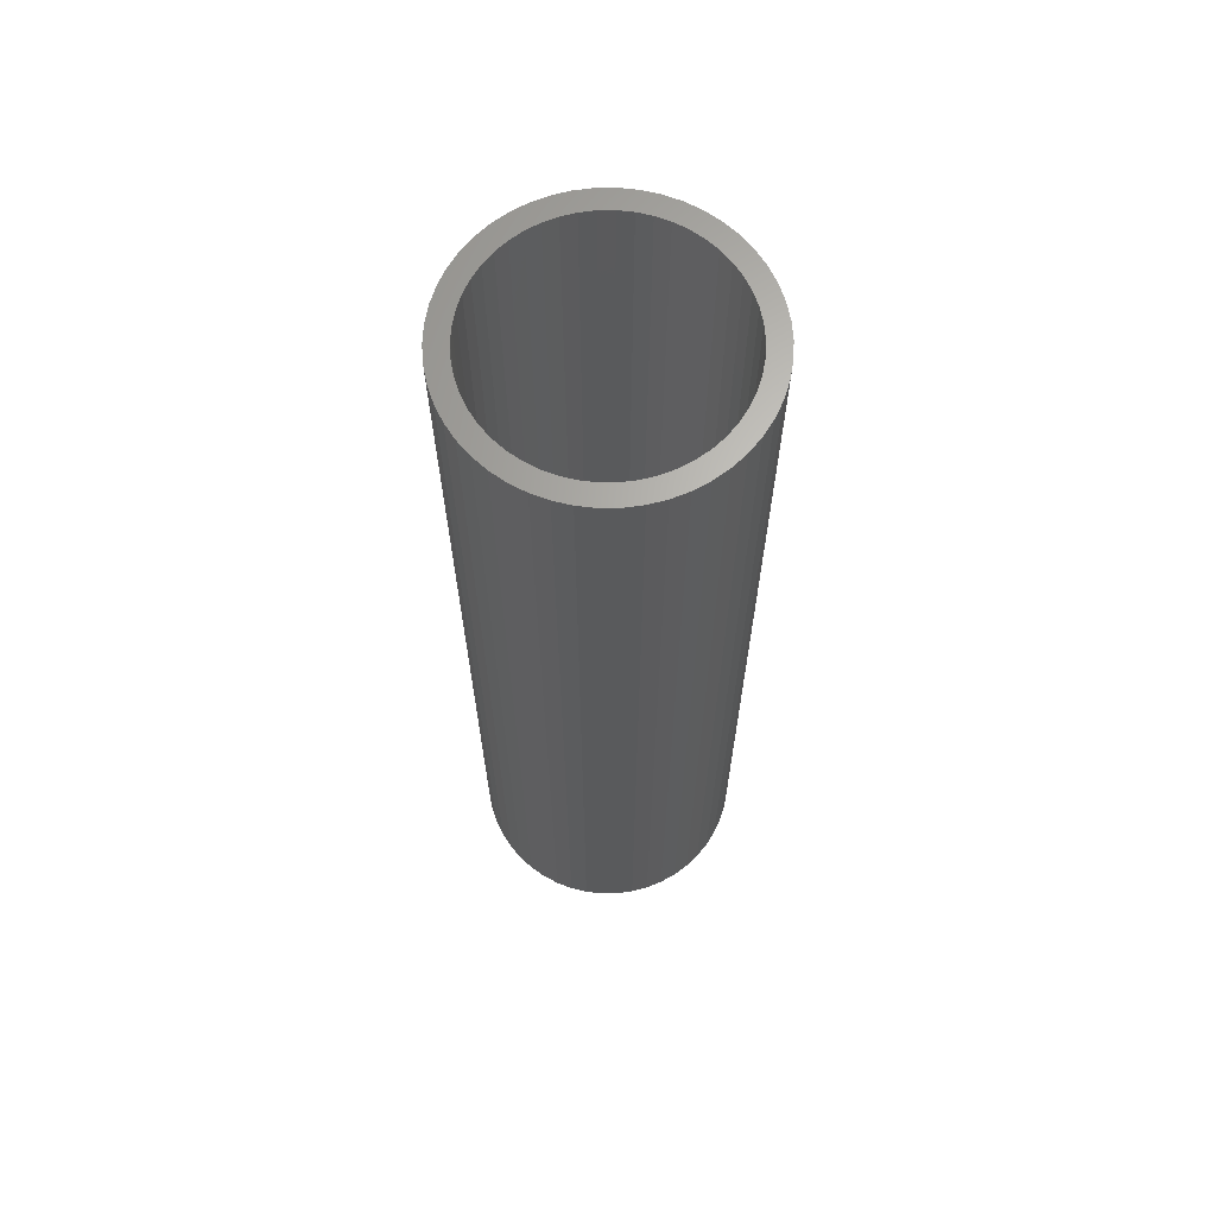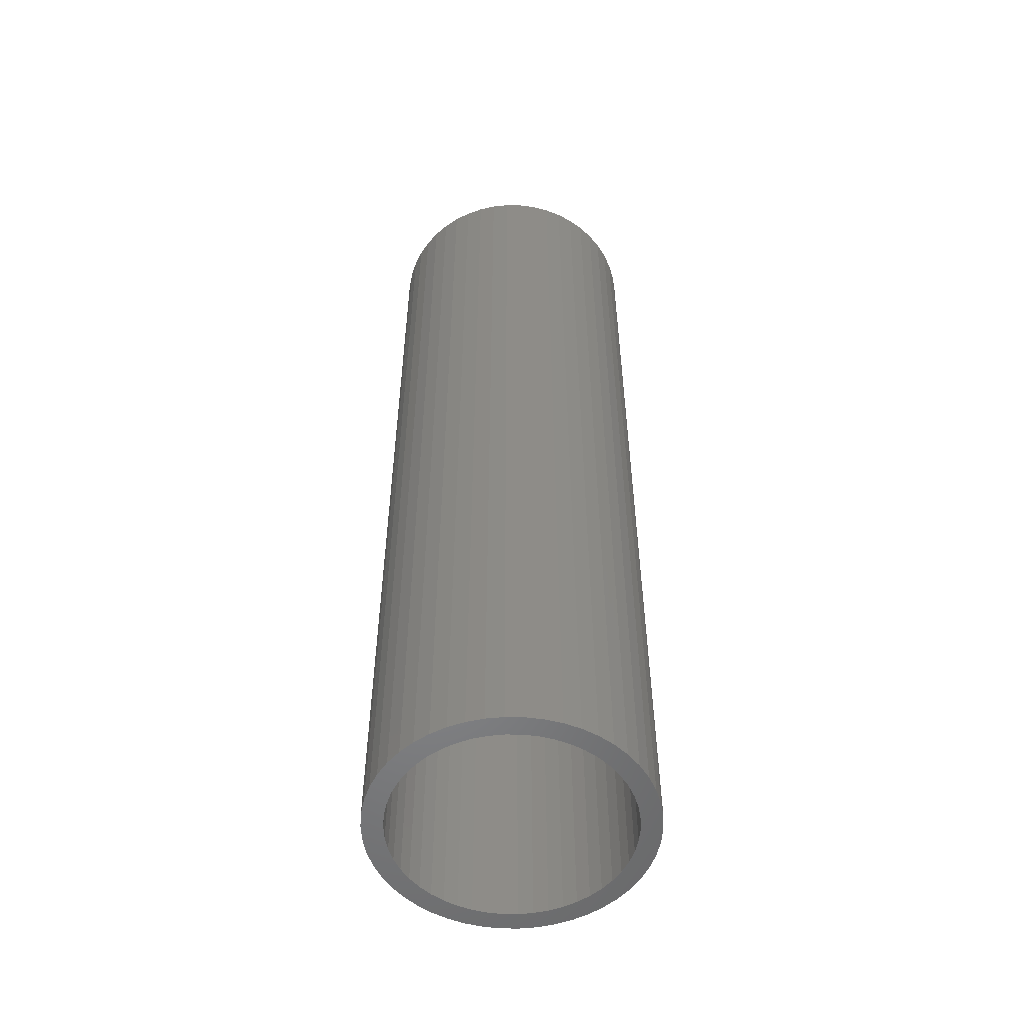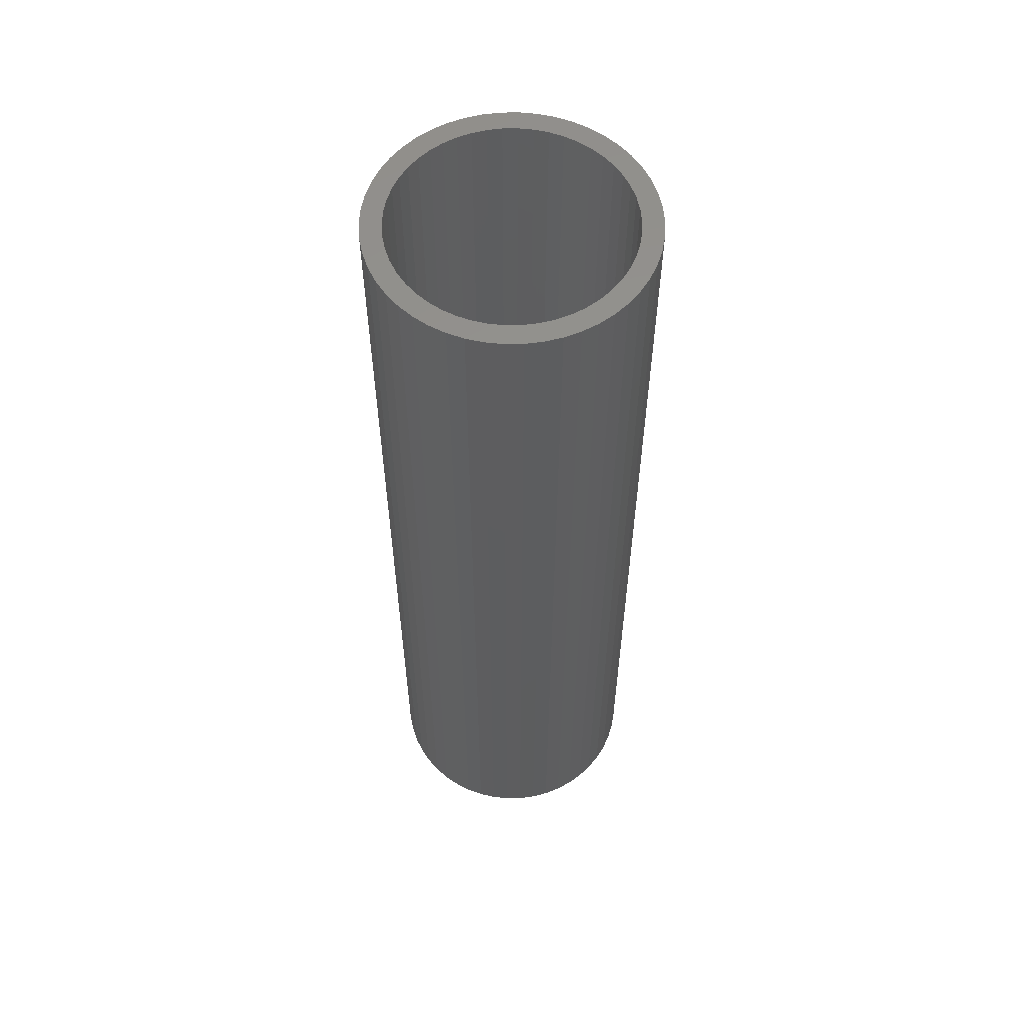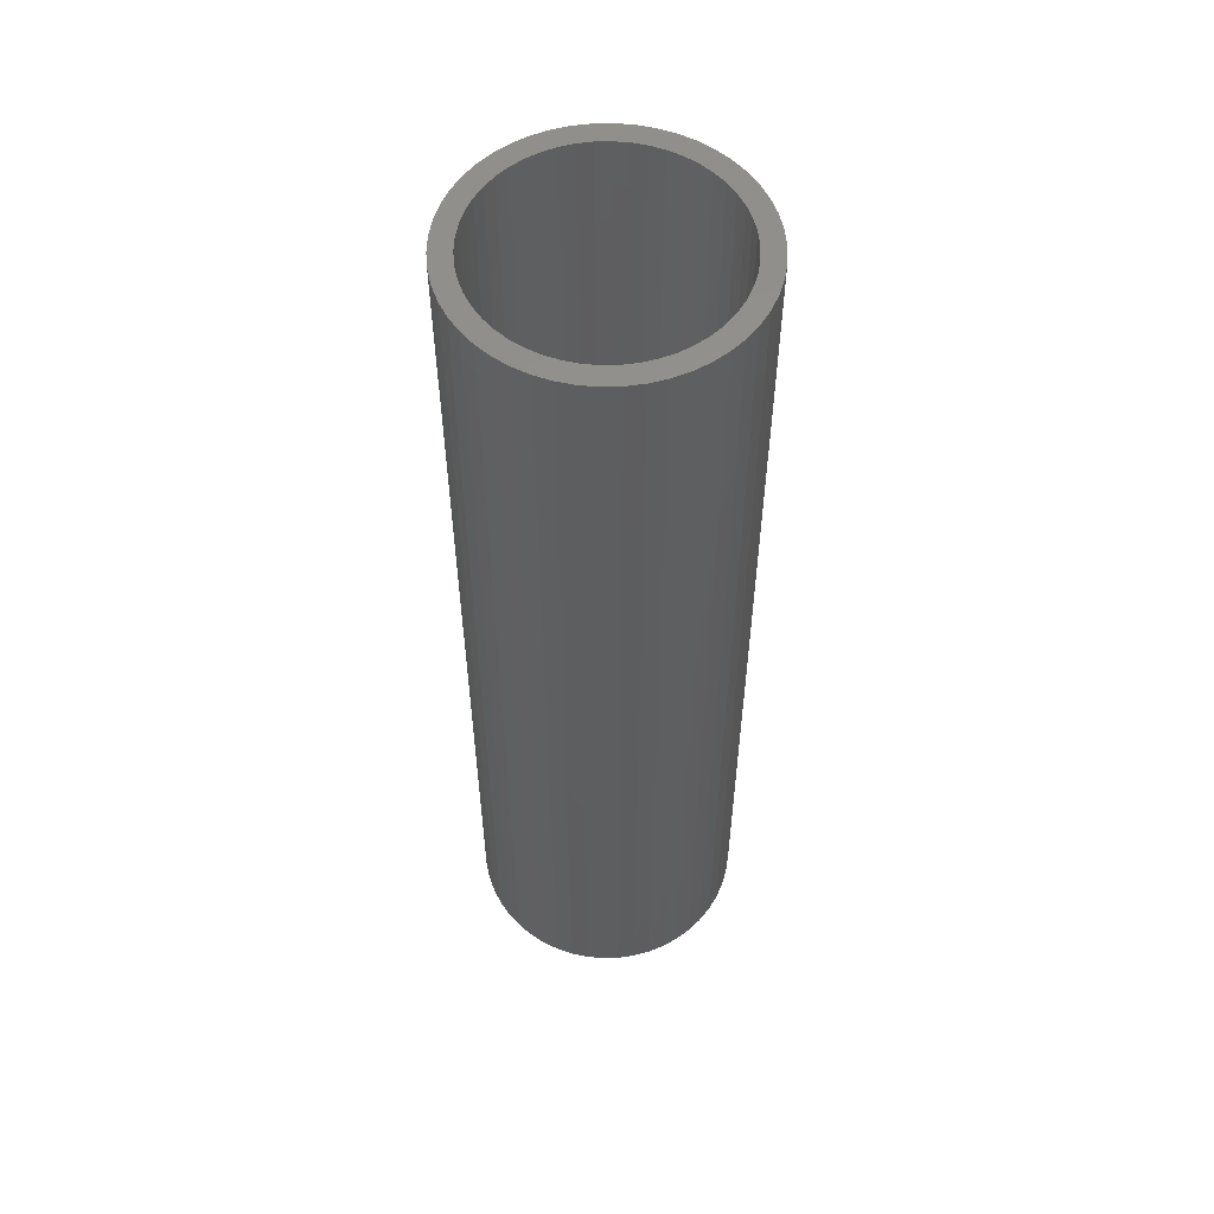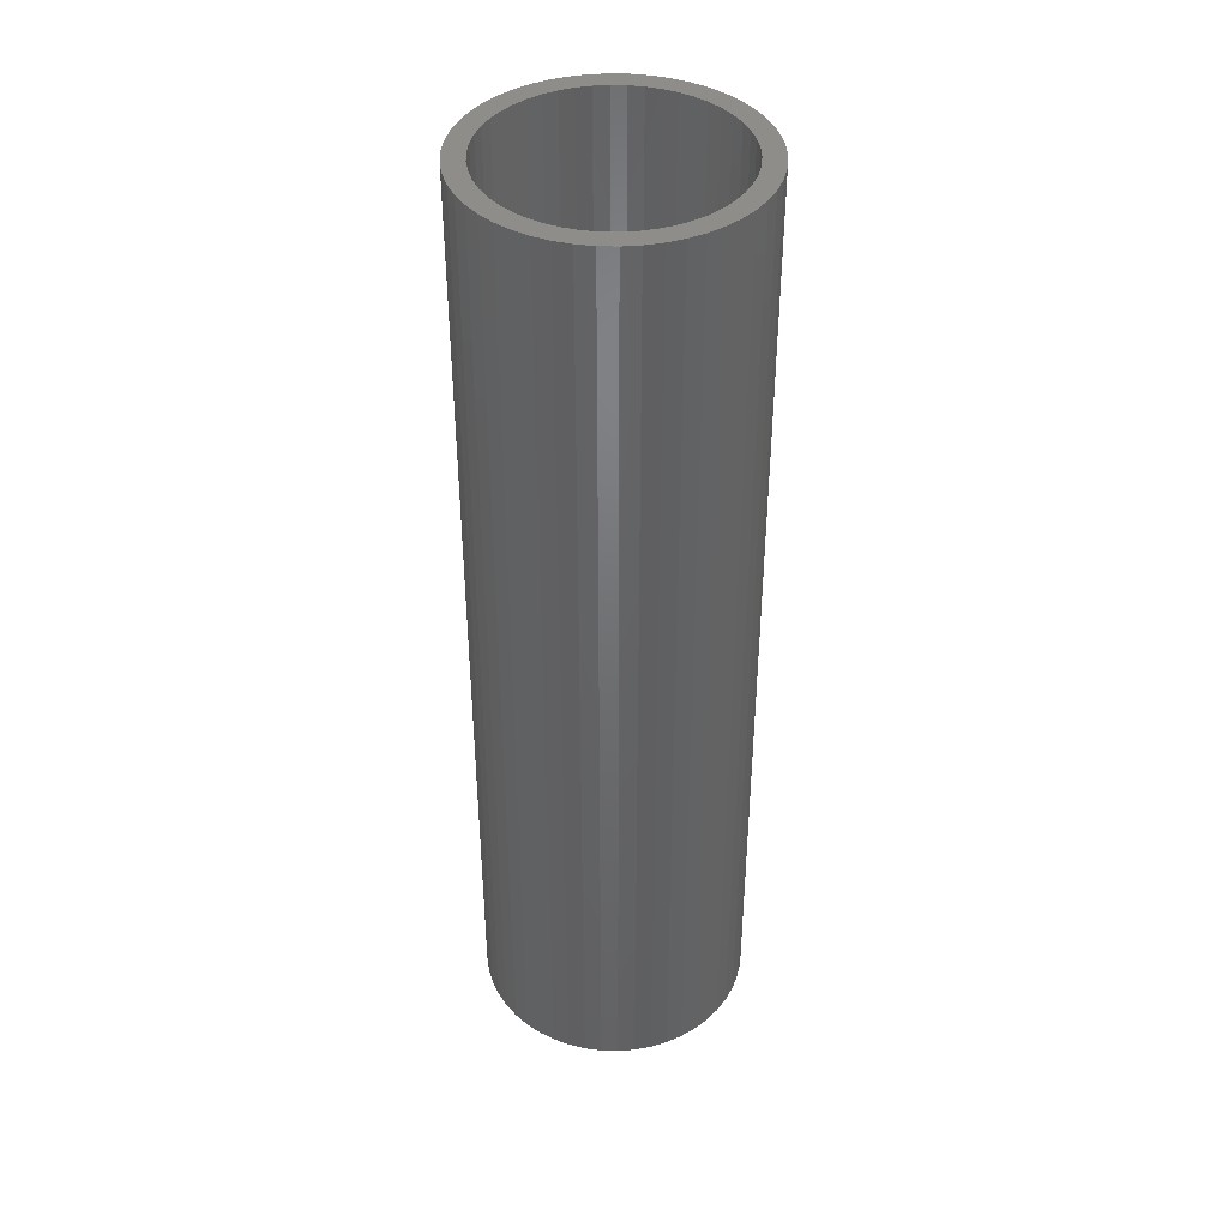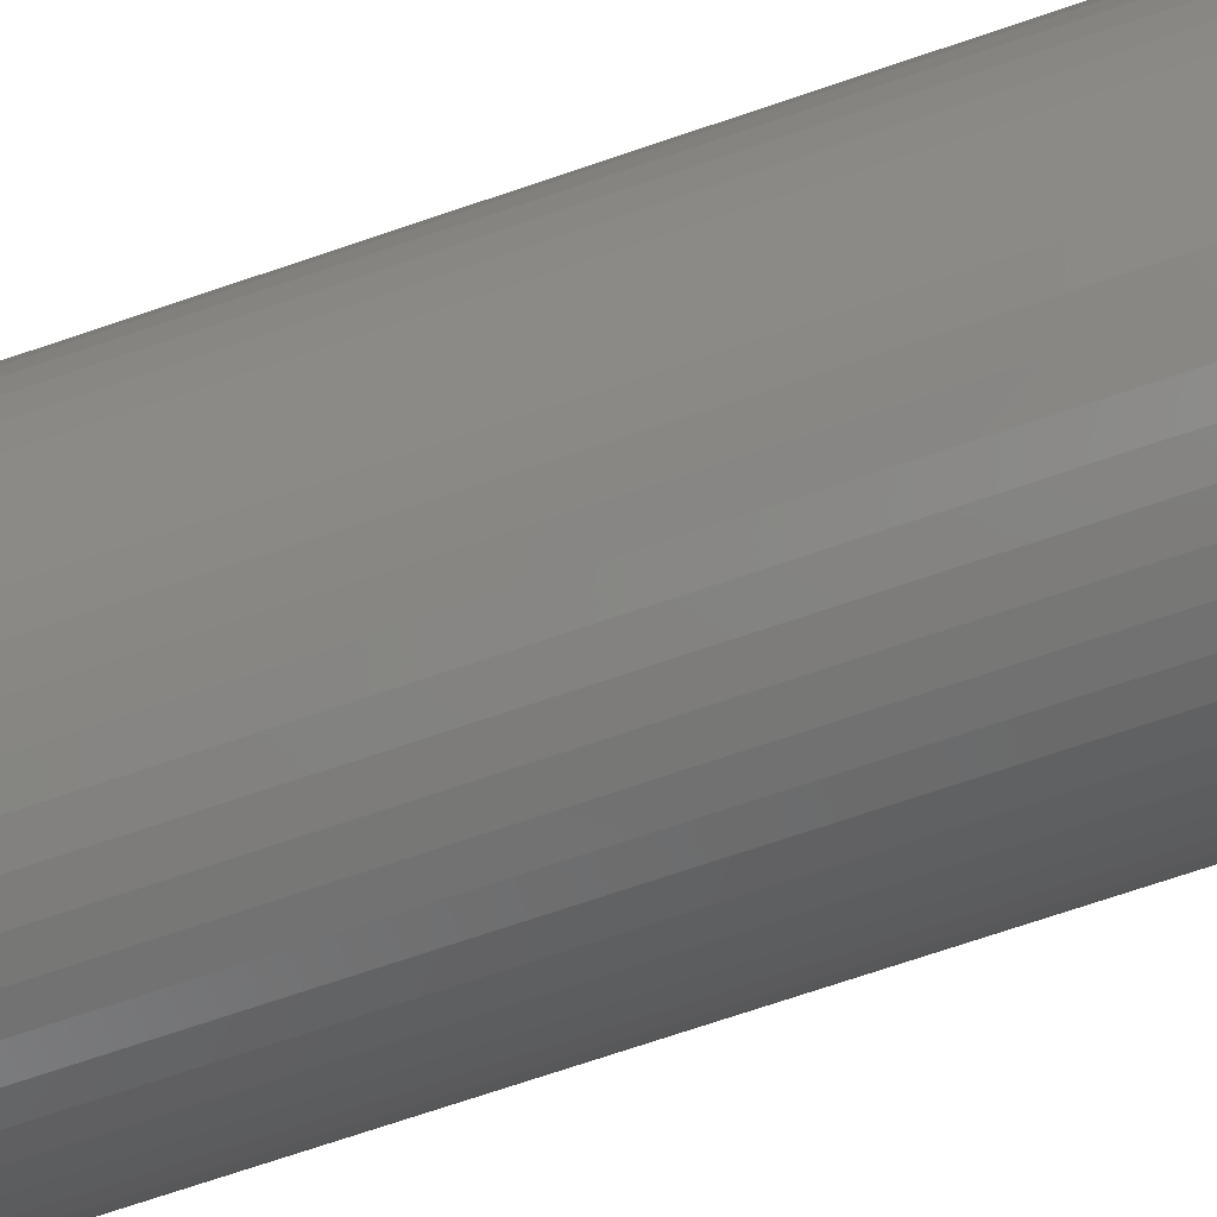
<metadata>
{"format":"stl","ext":"stl","renderer":"f3d","projection":"perspective","resolution":1024,"background":"white","views":[{"elev":65.9,"azim":-15.0,"up":"+Z"},{"elev":-53.4,"azim":128.7,"up":"+Z"},{"elev":57.4,"azim":78.4,"up":"+Z"},{"elev":55.5,"azim":106.5,"up":"+Z"},{"elev":41.1,"azim":23.5,"up":"+Z"},{"elev":-69.7,"azim":-71.0,"up":"+Y"}]}
</metadata>
<code>
# stl→obj: 200 verts, 400 faces
v 5 0 17.5
v 4.961 0.6267 -17.5
v 4.961 0.6267 17.5
v 5 0 -17.5
v -5 0 -17.5
v -4.961 0.6267 17.5
v -4.961 0.6267 -17.5
v -5 0 17.5
v 0.314 4.99 -17.5
v -0.314 4.99 17.5
v 0.314 4.99 17.5
v -0.314 4.99 -17.5
v -0.314 -4.99 -17.5
v 0.314 -4.99 17.5
v -0.314 -4.99 17.5
v 0.314 -4.99 -17.5
v 3.187 -3.853 -17.5
v 3.645 -3.423 17.5
v 3.187 -3.853 17.5
v 3.645 -3.423 -17.5
v 3.645 3.423 -17.5
v 3.187 3.853 17.5
v 3.645 3.423 17.5
v 3.187 3.853 -17.5
v -3.187 3.853 -17.5
v -3.645 3.423 17.5
v -3.187 3.853 17.5
v -3.645 3.423 -17.5
v -1.545 4.755 -17.5
v -2.129 4.524 17.5
v -1.545 4.755 17.5
v -2.129 4.524 -17.5
v 4.649 1.841 17.5
v 4.382 2.409 -17.5
v 4.382 2.409 17.5
v 4.649 1.841 -17.5
v 4.843 1.243 -17.5
v 4.843 1.243 17.5
v 2.129 4.524 -17.5
v 1.545 4.755 17.5
v 2.129 4.524 17.5
v 1.545 4.755 -17.5
v 0.9369 4.911 17.5
v 0.9369 4.911 -17.5
v 2.679 4.222 -17.5
v 2.679 4.222 17.5
v -4.382 2.409 -17.5
v -4.045 2.939 17.5
v -4.045 2.939 -17.5
v -4.382 2.409 17.5
v -4.843 1.243 -17.5
v -4.649 1.841 17.5
v -4.649 1.841 -17.5
v -4.843 1.243 17.5
v -2.679 4.222 -17.5
v -2.679 4.222 17.5
v -0.9369 4.911 -17.5
v -0.9369 4.911 17.5
v 4.649 -1.841 17.5
v 4.843 -1.243 -17.5
v 4.843 -1.243 17.5
v 4.649 -1.841 -17.5
v 0.9369 -4.911 17.5
v 0.9369 -4.911 -17.5
v 4.045 2.939 17.5
v 4.045 2.939 -17.5
v 4.25 0 17.5
v 4.216 0.5327 17.5
v 4.961 -0.6267 17.5
v 4.116 1.057 17.5
v 4.216 -0.5327 17.5
v 3.952 1.565 17.5
v 4.116 -1.057 17.5
v 3.724 2.047 17.5
v 3.438 2.498 17.5
v 3.098 2.909 17.5
v 2.709 3.275 17.5
v 2.277 3.588 17.5
v 1.81 3.846 17.5
v 1.313 4.042 17.5
v 0.7964 4.175 17.5
v 0.2669 4.242 17.5
v -0.2669 4.242 17.5
v -0.7964 4.175 17.5
v -1.313 4.042 17.5
v -1.81 3.846 17.5
v -2.277 3.588 17.5
v -2.709 3.275 17.5
v -3.098 2.909 17.5
v -3.438 2.498 17.5
v -3.724 2.047 17.5
v -3.952 1.565 17.5
v -4.116 1.057 17.5
v 3.952 -1.565 17.5
v 4.382 -2.409 17.5
v 3.724 -2.047 17.5
v 4.045 -2.939 17.5
v 3.438 -2.498 17.5
v 3.098 -2.909 17.5
v 2.709 -3.275 17.5
v 2.679 -4.222 17.5
v 2.277 -3.588 17.5
v 2.129 -4.524 17.5
v 1.81 -3.846 17.5
v 1.545 -4.755 17.5
v 1.313 -4.042 17.5
v 0.7964 -4.175 17.5
v 0.2669 -4.242 17.5
v -0.2669 -4.242 17.5
v -0.7964 -4.175 17.5
v -0.9369 -4.911 17.5
v -1.313 -4.042 17.5
v -1.545 -4.755 17.5
v -1.81 -3.846 17.5
v -2.129 -4.524 17.5
v -2.277 -3.588 17.5
v -2.679 -4.222 17.5
v -2.709 -3.275 17.5
v -3.187 -3.853 17.5
v -3.098 -2.909 17.5
v -3.645 -3.423 17.5
v -3.438 -2.498 17.5
v -4.045 -2.939 17.5
v -3.724 -2.047 17.5
v -4.382 -2.409 17.5
v -3.952 -1.565 17.5
v -4.649 -1.841 17.5
v -4.116 -1.057 17.5
v -4.843 -1.243 17.5
v -4.216 -0.5327 17.5
v -4.961 -0.6267 17.5
v -4.25 0 17.5
v -4.216 0.5327 17.5
v 4.961 -0.6267 -17.5
v -2.129 -4.524 -17.5
v -1.545 -4.755 -17.5
v 4.25 0 -17.5
v 4.216 -0.5327 -17.5
v 4.116 -1.057 -17.5
v 4.216 0.5327 -17.5
v 3.952 -1.565 -17.5
v 4.382 -2.409 -17.5
v 4.116 1.057 -17.5
v 3.724 -2.047 -17.5
v 4.045 -2.939 -17.5
v 3.438 -2.498 -17.5
v 3.098 -2.909 -17.5
v 2.709 -3.275 -17.5
v 2.679 -4.222 -17.5
v 2.277 -3.588 -17.5
v 2.129 -4.524 -17.5
v 1.81 -3.846 -17.5
v 1.545 -4.755 -17.5
v 1.313 -4.042 -17.5
v 0.7964 -4.175 -17.5
v 0.2669 -4.242 -17.5
v -0.2669 -4.242 -17.5
v -0.7964 -4.175 -17.5
v -0.9369 -4.911 -17.5
v -1.313 -4.042 -17.5
v -1.81 -3.846 -17.5
v -2.277 -3.588 -17.5
v -2.679 -4.222 -17.5
v -2.709 -3.275 -17.5
v -3.187 -3.853 -17.5
v -3.098 -2.909 -17.5
v -3.645 -3.423 -17.5
v -3.438 -2.498 -17.5
v -4.045 -2.939 -17.5
v -3.724 -2.047 -17.5
v -4.382 -2.409 -17.5
v -3.952 -1.565 -17.5
v -4.649 -1.841 -17.5
v -4.843 -1.243 -17.5
v -4.116 -1.057 -17.5
v 3.952 1.565 -17.5
v 3.724 2.047 -17.5
v 3.438 2.498 -17.5
v 3.098 2.909 -17.5
v 2.709 3.275 -17.5
v 2.277 3.588 -17.5
v 1.81 3.846 -17.5
v 1.313 4.042 -17.5
v 0.7964 4.175 -17.5
v 0.2669 4.242 -17.5
v -0.2669 4.242 -17.5
v -0.7964 4.175 -17.5
v -1.313 4.042 -17.5
v -1.81 3.846 -17.5
v -2.277 3.588 -17.5
v -2.709 3.275 -17.5
v -3.098 2.909 -17.5
v -3.438 2.498 -17.5
v -3.724 2.047 -17.5
v -3.952 1.565 -17.5
v -4.116 1.057 -17.5
v -4.216 0.5327 -17.5
v -4.25 0 -17.5
v -4.216 -0.5327 -17.5
v -4.961 -0.6267 -17.5
f 1 2 3
f 2 1 4
f 5 6 7
f 6 5 8
f 9 10 11
f 10 9 12
f 13 14 15
f 14 13 16
f 17 18 19
f 18 17 20
f 21 22 23
f 22 21 24
f 25 26 27
f 26 25 28
f 29 30 31
f 30 29 32
f 33 34 35
f 34 33 36
f 3 37 38
f 37 3 2
f 39 40 41
f 40 39 42
f 42 43 40
f 43 42 44
f 45 41 46
f 41 45 39
f 47 48 49
f 48 47 50
f 49 26 28
f 26 49 48
f 51 52 53
f 52 51 54
f 55 27 56
f 27 55 25
f 57 31 58
f 31 57 29
f 59 60 61
f 60 59 62
f 16 63 14
f 63 16 64
f 38 36 33
f 36 38 37
f 65 21 23
f 21 65 66
f 35 66 65
f 66 35 34
f 44 11 43
f 11 44 9
f 24 46 22
f 46 24 45
f 53 50 47
f 50 53 52
f 7 54 51
f 54 7 6
f 67 1 3
f 68 3 38
f 1 67 69
f 70 38 33
f 71 69 67
f 72 33 35
f 69 71 61
f 73 61 71
f 3 68 67
f 38 70 68
f 74 35 65
f 33 72 70
f 35 74 72
f 75 65 23
f 65 75 74
f 76 23 22
f 23 76 75
f 22 77 76
f 46 77 22
f 46 78 77
f 41 78 46
f 41 79 78
f 40 79 41
f 40 80 79
f 43 80 40
f 43 81 80
f 11 81 43
f 11 82 81
f 11 83 82
f 10 83 11
f 10 84 83
f 58 84 10
f 58 85 84
f 31 85 58
f 31 86 85
f 30 86 31
f 30 87 86
f 56 87 30
f 56 88 87
f 27 88 56
f 88 27 89
f 26 89 27
f 89 26 90
f 48 90 26
f 90 48 91
f 50 91 48
f 91 50 92
f 52 92 50
f 54 93 52
f 92 52 93
f 61 73 59
f 94 59 73
f 59 94 95
f 96 95 94
f 95 96 97
f 98 97 96
f 97 98 18
f 99 18 98
f 18 99 19
f 100 19 99
f 100 101 19
f 102 101 100
f 102 103 101
f 104 103 102
f 104 105 103
f 106 105 104
f 106 63 105
f 107 63 106
f 107 14 63
f 108 14 107
f 109 14 108
f 109 15 14
f 110 15 109
f 110 111 15
f 112 111 110
f 112 113 111
f 114 113 112
f 114 115 113
f 116 115 114
f 116 117 115
f 118 117 116
f 119 118 120
f 118 119 117
f 121 120 122
f 120 121 119
f 123 122 124
f 125 124 126
f 122 123 121
f 127 126 128
f 129 128 130
f 124 125 123
f 131 130 132
f 93 54 133
f 6 133 54
f 126 127 125
f 133 6 132
f 128 129 127
f 8 132 6
f 130 131 129
f 132 8 131
f 32 56 30
f 56 32 55
f 12 58 10
f 58 12 57
f 61 134 69
f 134 61 60
f 135 113 115
f 113 135 136
f 137 4 134
f 138 134 60
f 4 137 2
f 139 60 62
f 140 2 137
f 141 62 142
f 2 140 37
f 143 37 140
f 134 138 137
f 60 139 138
f 144 142 145
f 62 141 139
f 142 144 141
f 146 145 20
f 145 146 144
f 147 20 17
f 20 147 146
f 17 148 147
f 149 148 17
f 149 150 148
f 151 150 149
f 151 152 150
f 153 152 151
f 153 154 152
f 64 154 153
f 64 155 154
f 16 155 64
f 16 156 155
f 16 157 156
f 13 157 16
f 13 158 157
f 159 158 13
f 159 160 158
f 136 160 159
f 136 161 160
f 135 161 136
f 135 162 161
f 163 162 135
f 163 164 162
f 165 164 163
f 164 165 166
f 167 166 165
f 166 167 168
f 169 168 167
f 168 169 170
f 171 170 169
f 170 171 172
f 173 172 171
f 174 175 173
f 172 173 175
f 37 143 36
f 176 36 143
f 36 176 34
f 177 34 176
f 34 177 66
f 178 66 177
f 66 178 21
f 179 21 178
f 21 179 24
f 180 24 179
f 180 45 24
f 181 45 180
f 181 39 45
f 182 39 181
f 182 42 39
f 183 42 182
f 183 44 42
f 184 44 183
f 184 9 44
f 185 9 184
f 186 9 185
f 186 12 9
f 187 12 186
f 187 57 12
f 188 57 187
f 188 29 57
f 189 29 188
f 189 32 29
f 190 32 189
f 190 55 32
f 191 55 190
f 25 191 192
f 191 25 55
f 28 192 193
f 192 28 25
f 49 193 194
f 47 194 195
f 193 49 28
f 53 195 196
f 51 196 197
f 194 47 49
f 7 197 198
f 175 174 199
f 200 199 174
f 195 53 47
f 199 200 198
f 196 51 53
f 5 198 200
f 197 7 51
f 198 5 7
f 149 19 101
f 19 149 17
f 153 103 105
f 103 153 151
f 95 62 59
f 62 95 142
f 69 4 1
f 4 69 134
f 136 111 113
f 111 136 159
f 167 123 169
f 123 167 121
f 173 129 174
f 129 173 127
f 151 101 103
f 101 151 149
f 64 105 63
f 105 64 153
f 97 142 95
f 142 97 145
f 18 145 97
f 145 18 20
f 159 15 111
f 15 159 13
f 167 119 121
f 119 167 165
f 169 125 171
f 125 169 123
f 171 127 173
f 127 171 125
f 174 131 200
f 131 174 129
f 200 8 5
f 8 200 131
f 163 115 117
f 115 163 135
f 165 117 119
f 117 165 163
f 93 195 92
f 195 93 196
f 177 75 178
f 75 177 74
f 184 80 81
f 80 184 183
f 183 79 80
f 79 183 182
f 189 85 86
f 85 189 188
f 92 194 91
f 194 92 195
f 139 71 138
f 71 139 73
f 140 70 143
f 70 140 68
f 181 77 78
f 77 181 180
f 133 196 93
f 196 133 197
f 90 192 89
f 192 90 193
f 190 86 87
f 86 190 189
f 187 83 84
f 83 187 186
f 137 68 140
f 68 137 67
f 141 73 139
f 73 141 94
f 148 102 100
f 102 148 150
f 180 76 77
f 76 180 179
f 178 76 179
f 76 178 75
f 186 82 83
f 82 186 185
f 182 78 79
f 78 182 181
f 132 197 133
f 197 132 198
f 91 193 90
f 193 91 194
f 188 84 85
f 84 188 187
f 191 87 88
f 87 191 190
f 192 88 89
f 88 192 191
f 138 67 137
f 67 138 71
f 146 96 144
f 96 146 98
f 156 109 108
f 109 156 157
f 155 108 107
f 108 155 156
f 176 74 177
f 74 176 72
f 143 72 176
f 72 143 70
f 185 81 82
f 81 185 184
f 144 94 141
f 94 144 96
f 160 114 112
f 114 160 161
f 122 170 124
f 170 122 168
f 124 172 126
f 172 124 170
f 154 107 106
f 107 154 155
f 150 104 102
f 104 150 152
f 147 100 99
f 100 147 148
f 162 118 116
f 118 162 164
f 158 112 110
f 112 158 160
f 128 199 130
f 199 128 175
f 130 198 132
f 198 130 199
f 120 168 122
f 168 120 166
f 164 120 118
f 120 164 166
f 147 98 146
f 98 147 99
f 161 116 114
f 116 161 162
f 157 110 109
f 110 157 158
f 126 175 128
f 175 126 172
f 152 106 104
f 106 152 154

</code>
